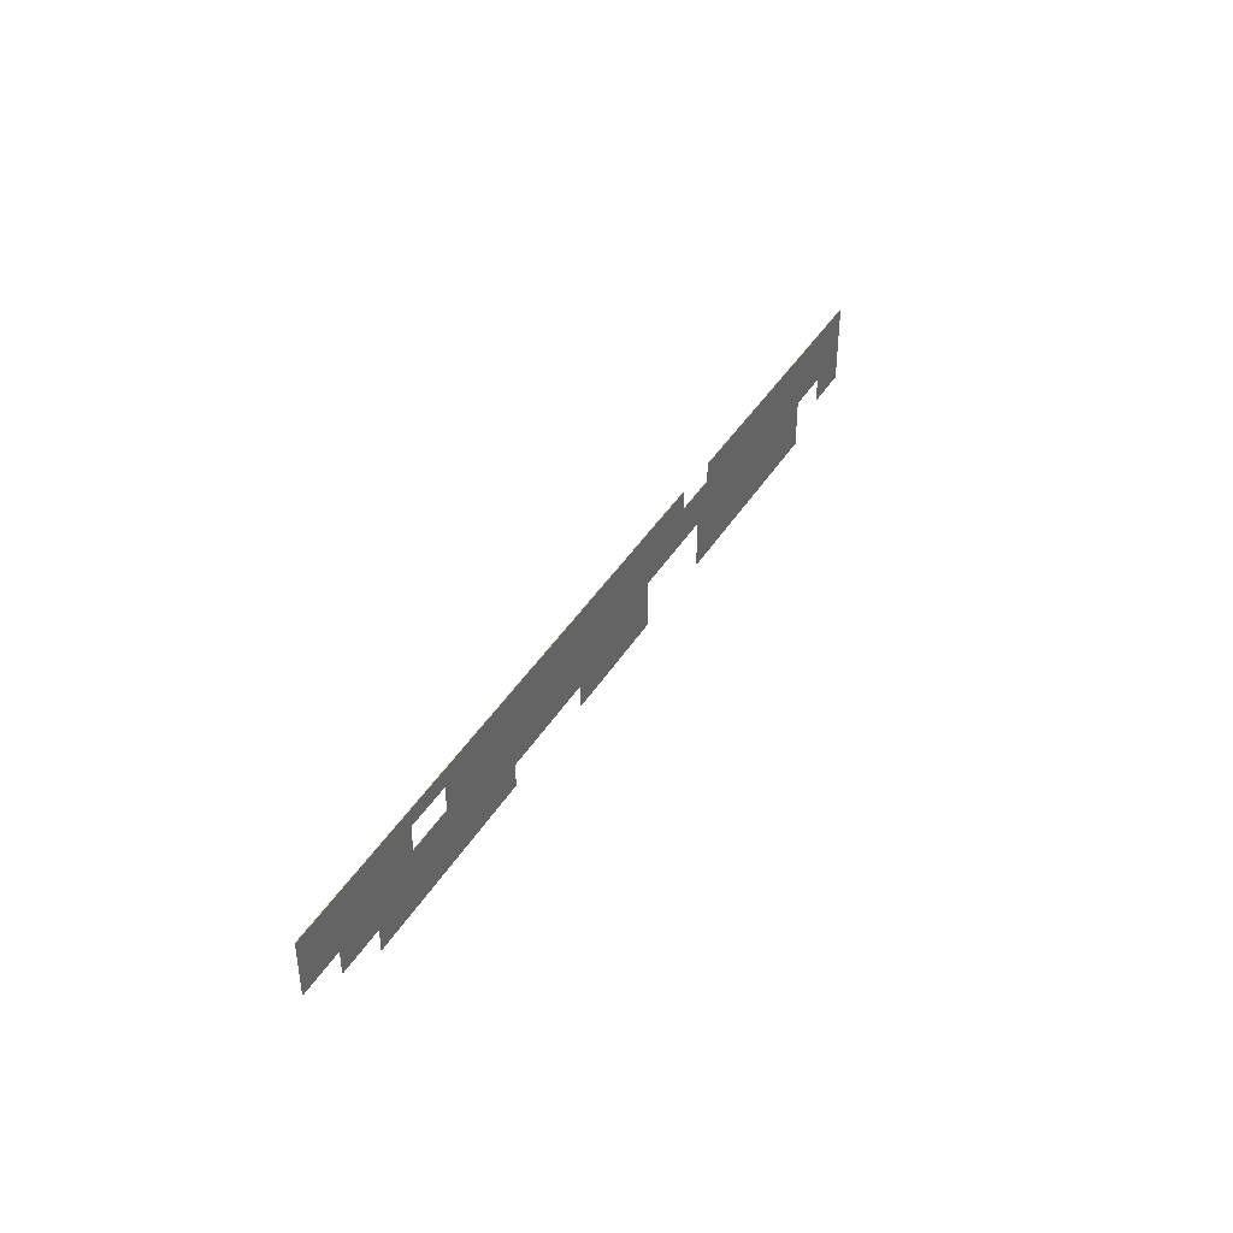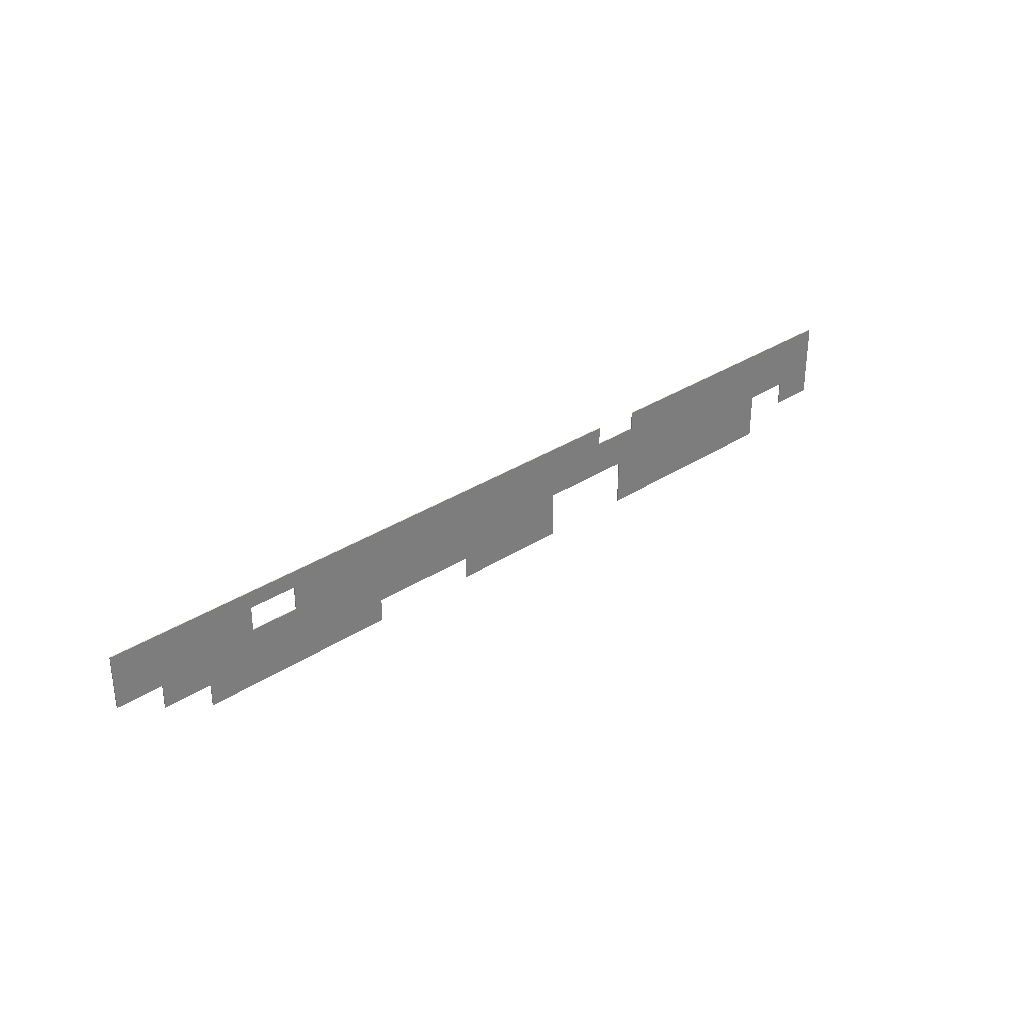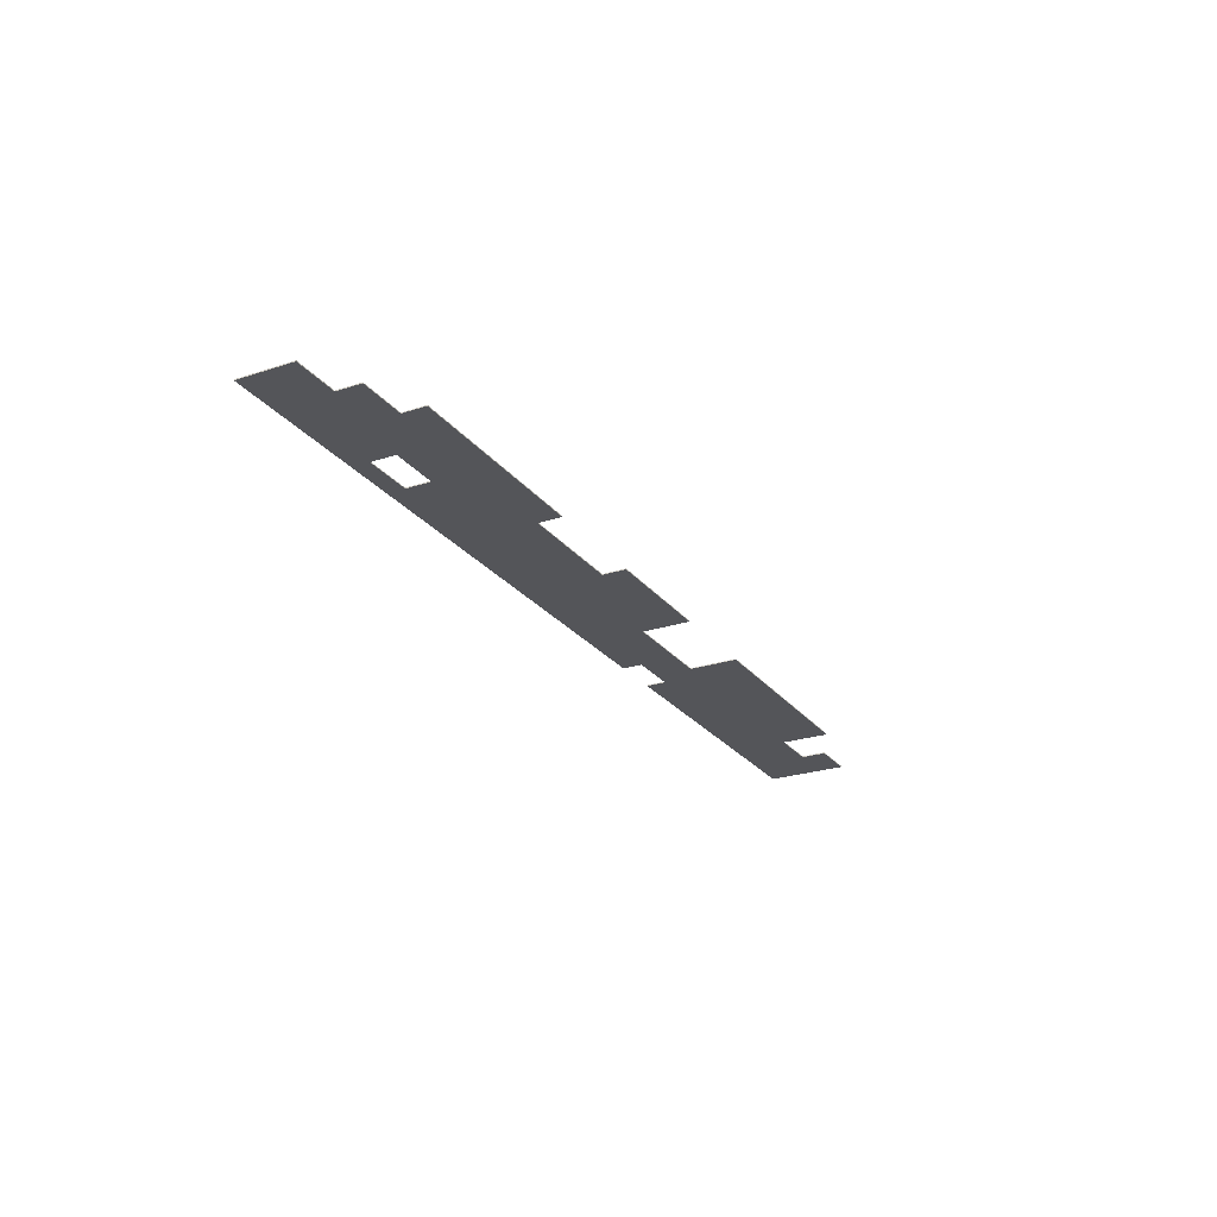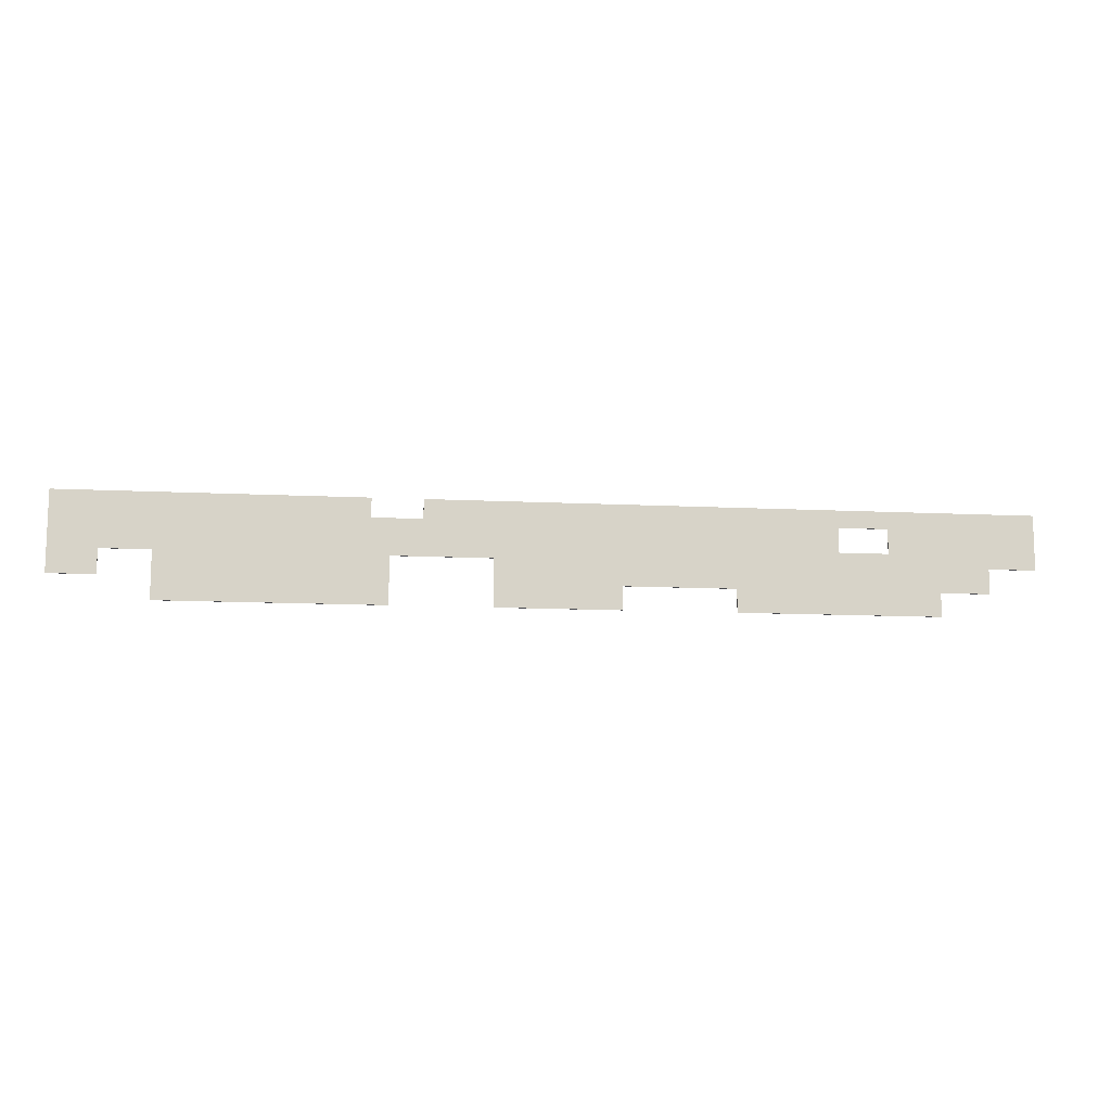
<metadata>
{"format":"obj","ext":"obj","renderer":"f3d","projection":"perspective","resolution":1024,"background":"white","views":[{"elev":39.4,"azim":118.0,"up":"+Z"},{"elev":31.9,"azim":137.3,"up":"+Z"},{"elev":-24.8,"azim":118.3,"up":"+Y"},{"elev":-11.9,"azim":-6.8,"up":"+Z"}]}
</metadata>
<code>
g ENV_S10_Background_Cubed_Unlit_Piece_1_MO
v 710.5 2.606 -115
v 710.5 5.944 -115
v 259.6 5.944 -115
v 259.6 2.606 -115
v 710.5 5.944 -115
v 710.5 2.606 -115
v 710.5 2.606 -209
v 710.5 5.944 -209
v 1528 2.606 -209
v 1528 5.944 -209
v 710.5 5.944 -209
v 710.5 2.606 -209
v -510.5 2.606 209
v -510.5 5.944 209
v 1919 5.944 209
v 1919 2.606 209
v 1528 2.606 -113.8
v 1528 5.944 -113.8
v 1528 5.944 -209
v 1528 2.606 -209
v 1321 5.944 38.56
v 1321 2.606 38.56
v 1121 2.606 38.56
v 1121 5.944 38.56
v 1121 2.606 138.5
v 1121 5.944 138.5
v 1121 5.944 38.56
v 1121 2.606 38.56
v 1728 2.606 -113.8
v 1728 5.944 -113.8
v 1528 5.944 -113.8
v 1528 2.606 -113.8
v 1321 2.606 38.56
v 1321 5.944 38.56
v 1321 5.944 138.5
v 1321 2.606 138.5
v 1321 2.606 138.5
v 1321 5.944 138.5
v 1121 5.944 138.5
v 1121 2.606 138.5
v 1728 5.944 -113.8
v 1728 2.606 -113.8
v 1728 2.606 -13.79
v 1728 5.944 -13.79
v 1728 5.944 -13.79
v 1728 2.606 -13.79
v 1919 2.606 -13.79
v 1919 5.944 -13.79
v 1919 5.944 -13.79
v 1919 2.606 -13.79
v 1919 2.606 209
v 1919 5.944 209
v 1919 2.606 209
v 1919 2.606 -13.79
v 1728 2.606 -13.79
v 1321 2.606 38.56
v 1121 2.606 38.56
v 1528 2.606 -113.8
v 1728 2.606 -113.8
v 1321 2.606 138.5
v 1121 2.606 138.5
v -510.5 2.606 209
v -510.5 2.606 131
v -710.5 2.606 131
v -1730 2.606 -14.55
v -1919 2.606 209
v -710.5 2.606 209
v -1919 2.606 -114.6
v -1730 2.606 -114.6
v -1530 2.606 -14.55
v -638.5 2.606 -16.66
v -1530 2.606 -209
v -638.5 2.606 -209
v -238.5 2.606 -16.66
v 259.6 2.606 -115
v -238.5 2.606 -209
v 259.6 2.606 -209
v 710.5 2.606 -115
v 710.5 2.606 -209
v 1528 2.606 -209
v 710.5 5.944 -115
v 710.5 5.944 -209
v 1528 5.944 -209
v 1528 5.944 -113.8
v 1121 5.944 38.56
v 1728 5.944 -113.8
v 1728 5.944 -13.79
v 1919 5.944 -13.79
v 1321 5.944 38.56
v 1919 5.944 209
v 1321 5.944 138.5
v 1121 5.944 138.5
v -510.5 5.944 209
v -510.5 5.944 131
v -710.5 5.944 131
v -238.5 5.944 -16.66
v 259.6 5.944 -115
v 259.6 5.944 -209
v -238.5 5.944 -209
v -1530 5.944 -14.55
v -638.5 5.944 -16.66
v -638.5 5.944 -209
v -1530 5.944 -209
v -1919 5.944 209
v -710.5 5.944 209
v -1730 5.944 -14.55
v -1730 5.944 -114.6
v -1919 5.944 -114.6
v 259.6 2.606 -115
v 259.6 5.944 -115
v 259.6 5.944 -209
v 259.6 2.606 -209
v -510.5 2.606 131
v -510.5 5.944 131
v -510.5 5.944 209
v -510.5 2.606 209
v -510.5 5.944 131
v -510.5 2.606 131
v -710.5 2.606 131
v -710.5 5.944 131
v -710.5 5.944 131
v -710.5 2.606 131
v -710.5 2.606 209
v -710.5 5.944 209
v 259.6 2.606 -209
v 259.6 5.944 -209
v -238.5 5.944 -209
v -238.5 2.606 -209
v -238.5 5.944 -16.66
v -238.5 2.606 -16.66
v -238.5 2.606 -209
v -238.5 5.944 -209
v -238.5 2.606 -16.66
v -238.5 5.944 -16.66
v -638.5 5.944 -16.66
v -638.5 2.606 -16.66
v -638.5 2.606 -16.66
v -638.5 5.944 -16.66
v -638.5 5.944 -209
v -638.5 2.606 -209
v -1919 2.606 209
v -1919 5.944 209
v -710.5 5.944 209
v -710.5 2.606 209
v -638.5 2.606 -209
v -638.5 5.944 -209
v -1530 5.944 -209
v -1530 2.606 -209
v -1530 2.606 -14.55
v -1530 2.606 -209
v -1530 5.944 -209
v -1530 5.944 -14.55
v -1530 2.606 -14.55
v -1530 5.944 -14.55
v -1730 5.944 -14.55
v -1730 2.606 -14.55
v -1919 2.606 -114.6
v -1919 5.944 -114.6
v -1919 5.944 209
v -1919 2.606 209
v -1730 5.944 -114.6
v -1730 2.606 -114.6
v -1730 2.606 -14.55
v -1730 5.944 -14.55
v -1730 2.606 -114.6
v -1730 5.944 -114.6
v -1919 5.944 -114.6
v -1919 2.606 -114.6
g ENV_S10_Background_Cubed_Unlit_Piece_1_MO_0
f 3 2 1
f 4 3 1
f 7 6 5
f 8 7 5
f 11 10 9
f 12 11 9
f 15 14 13
f 16 15 13
f 19 18 17
f 20 19 17
f 23 22 21
f 24 23 21
f 27 26 25
f 28 27 25
f 31 30 29
f 32 31 29
f 35 34 33
f 36 35 33
f 39 38 37
f 40 39 37
f 43 42 41
f 44 43 41
f 47 46 45
f 48 47 45
f 51 50 49
f 52 51 49
f 55 54 53
f 53 56 55
f 55 56 57
f 55 57 58
f 58 59 55
f 53 60 56
f 53 61 60
f 61 53 62
f 61 62 63
f 63 57 61
f 57 63 64
f 65 57 64
f 65 64 66
f 64 67 66
f 65 66 68
f 68 69 65
f 57 65 70
f 57 70 71
f 71 70 72
f 72 73 71
f 57 71 74
f 58 57 74
f 75 58 74
f 75 74 76
f 76 77 75
f 58 75 78
f 58 78 79
f 79 80 58
f 83 82 81
f 81 84 83
f 81 85 84
f 85 86 84
f 85 87 86
f 85 88 87
f 85 89 88
f 89 90 88
f 89 91 90
f 91 92 90
f 93 90 92
f 94 93 92
f 94 92 85
f 85 95 94
f 96 85 81
f 96 81 97
f 96 97 98
f 98 99 96
f 96 100 85
f 95 85 100
f 100 96 101
f 100 101 102
f 102 103 100
f 104 95 100
f 104 105 95
f 104 100 106
f 104 106 107
f 107 108 104
f 111 110 109
f 112 111 109
f 115 114 113
f 116 115 113
f 119 118 117
f 120 119 117
f 123 122 121
f 124 123 121
f 127 126 125
f 128 127 125
f 131 130 129
f 132 131 129
f 135 134 133
f 136 135 133
f 139 138 137
f 140 139 137
f 143 142 141
f 144 143 141
f 147 146 145
f 148 147 145
f 151 150 149
f 152 151 149
f 155 154 153
f 156 155 153
f 159 158 157
f 160 159 157
f 163 162 161
f 164 163 161
f 167 166 165
f 168 167 165

</code>
